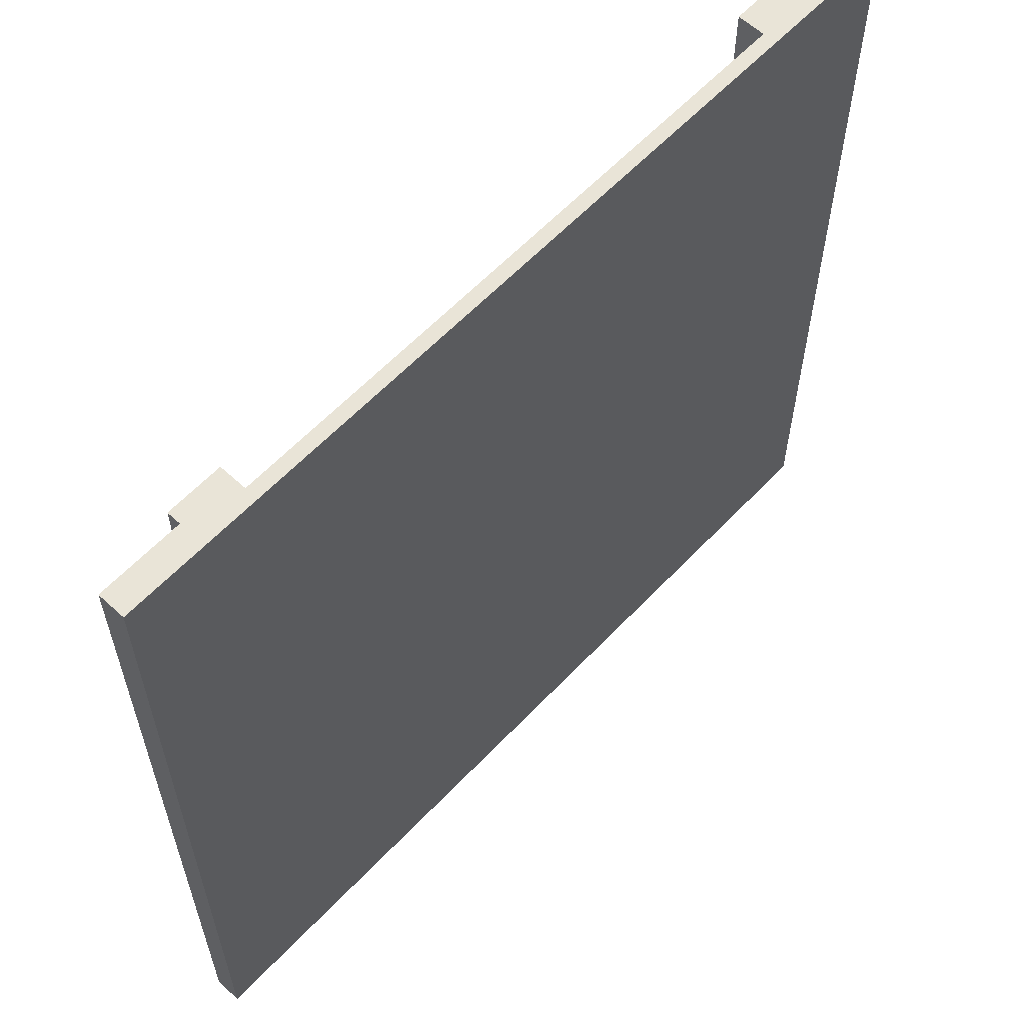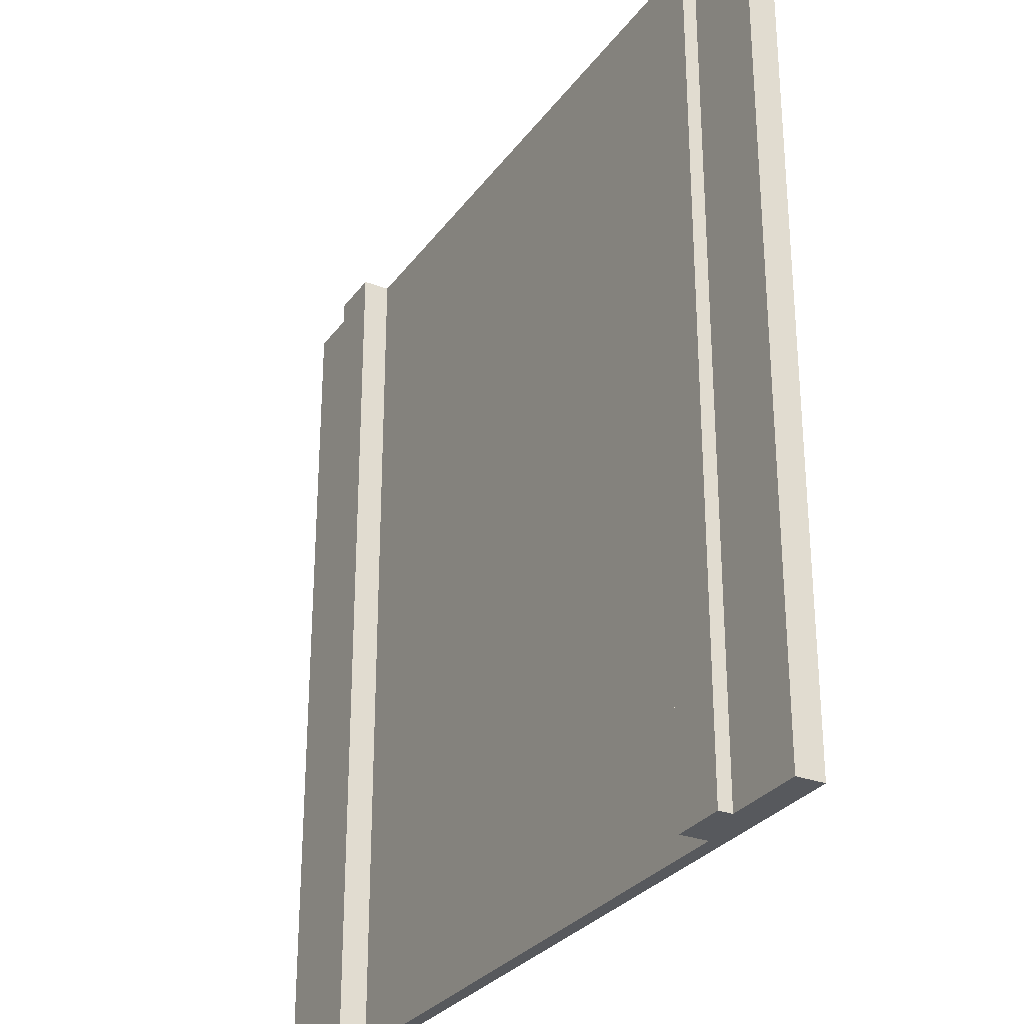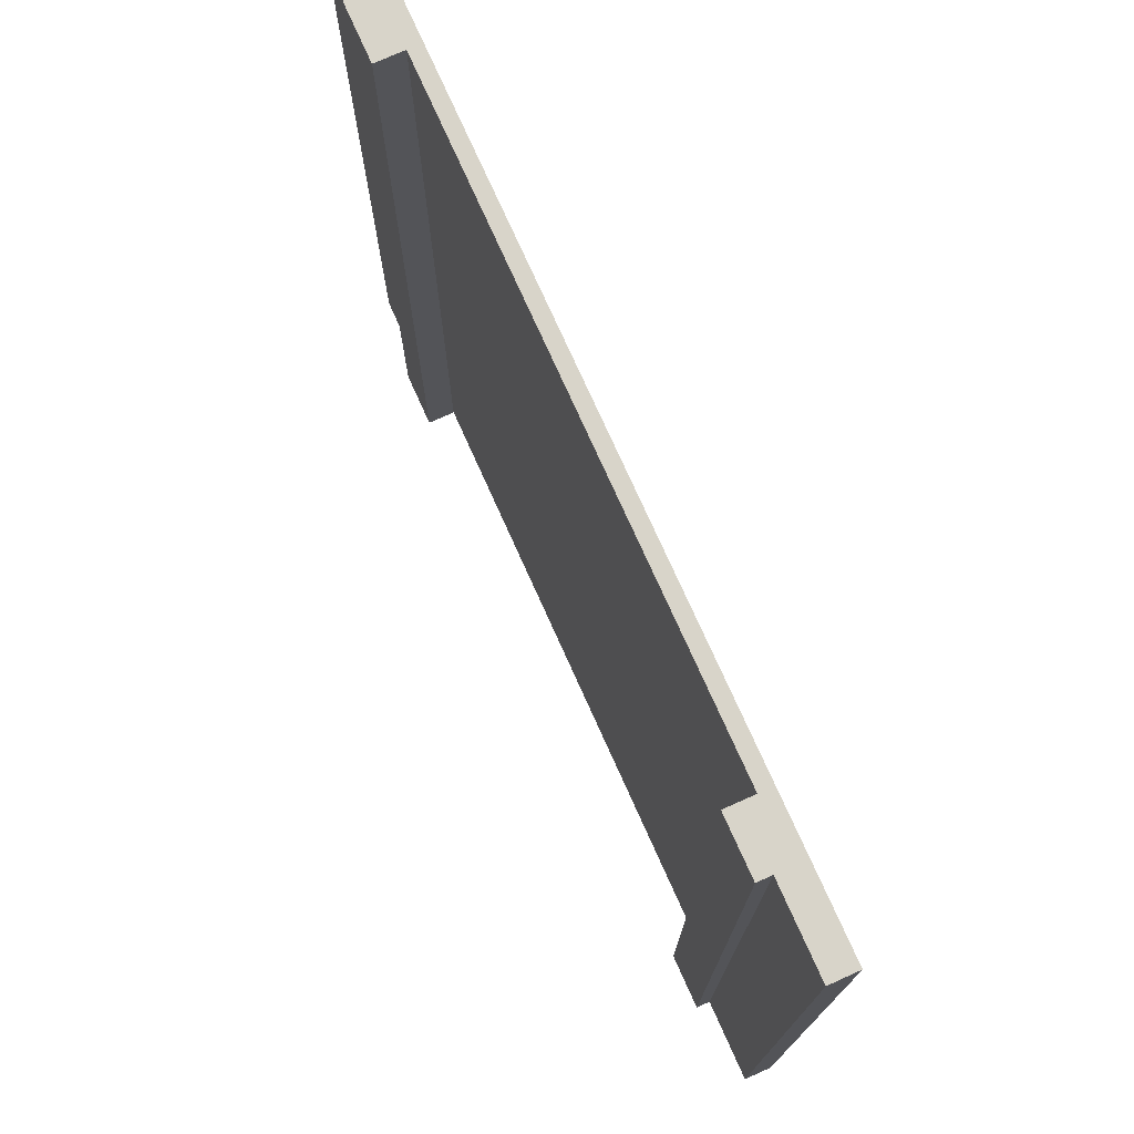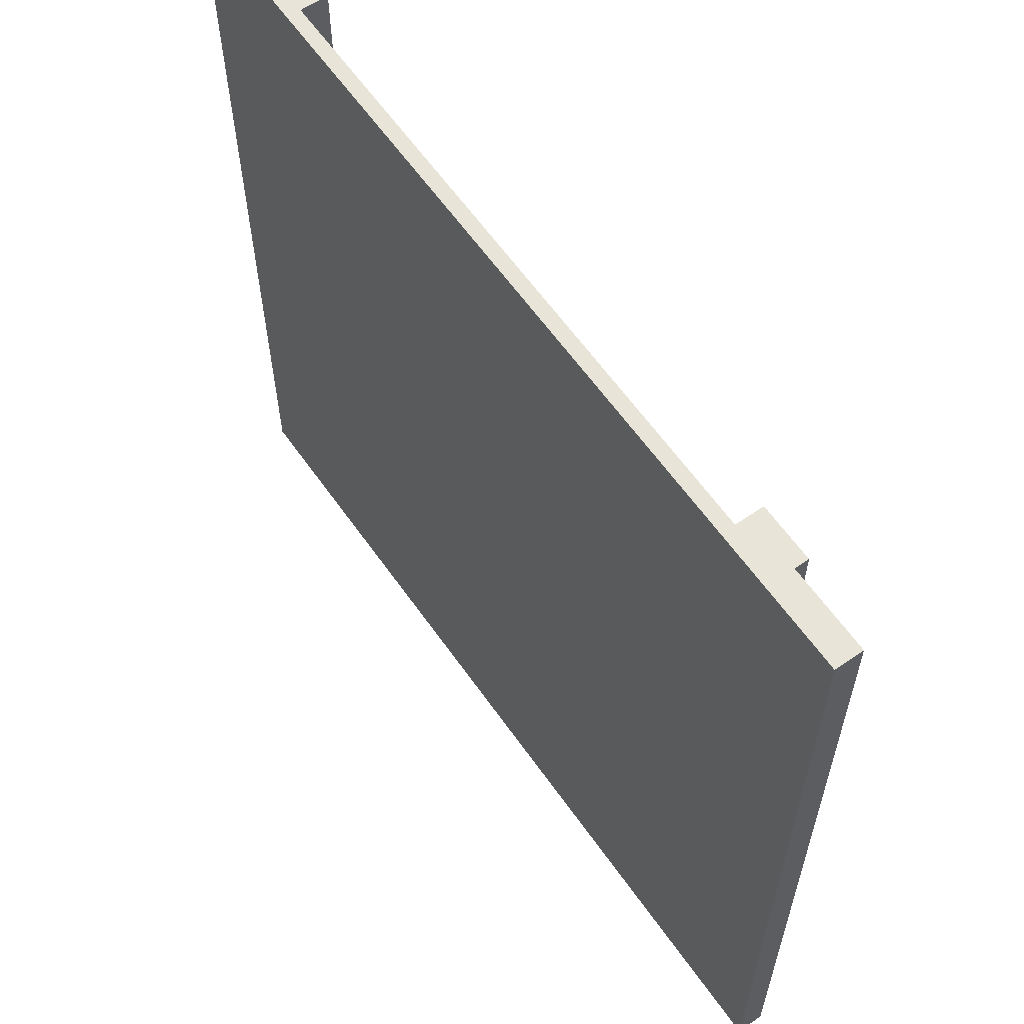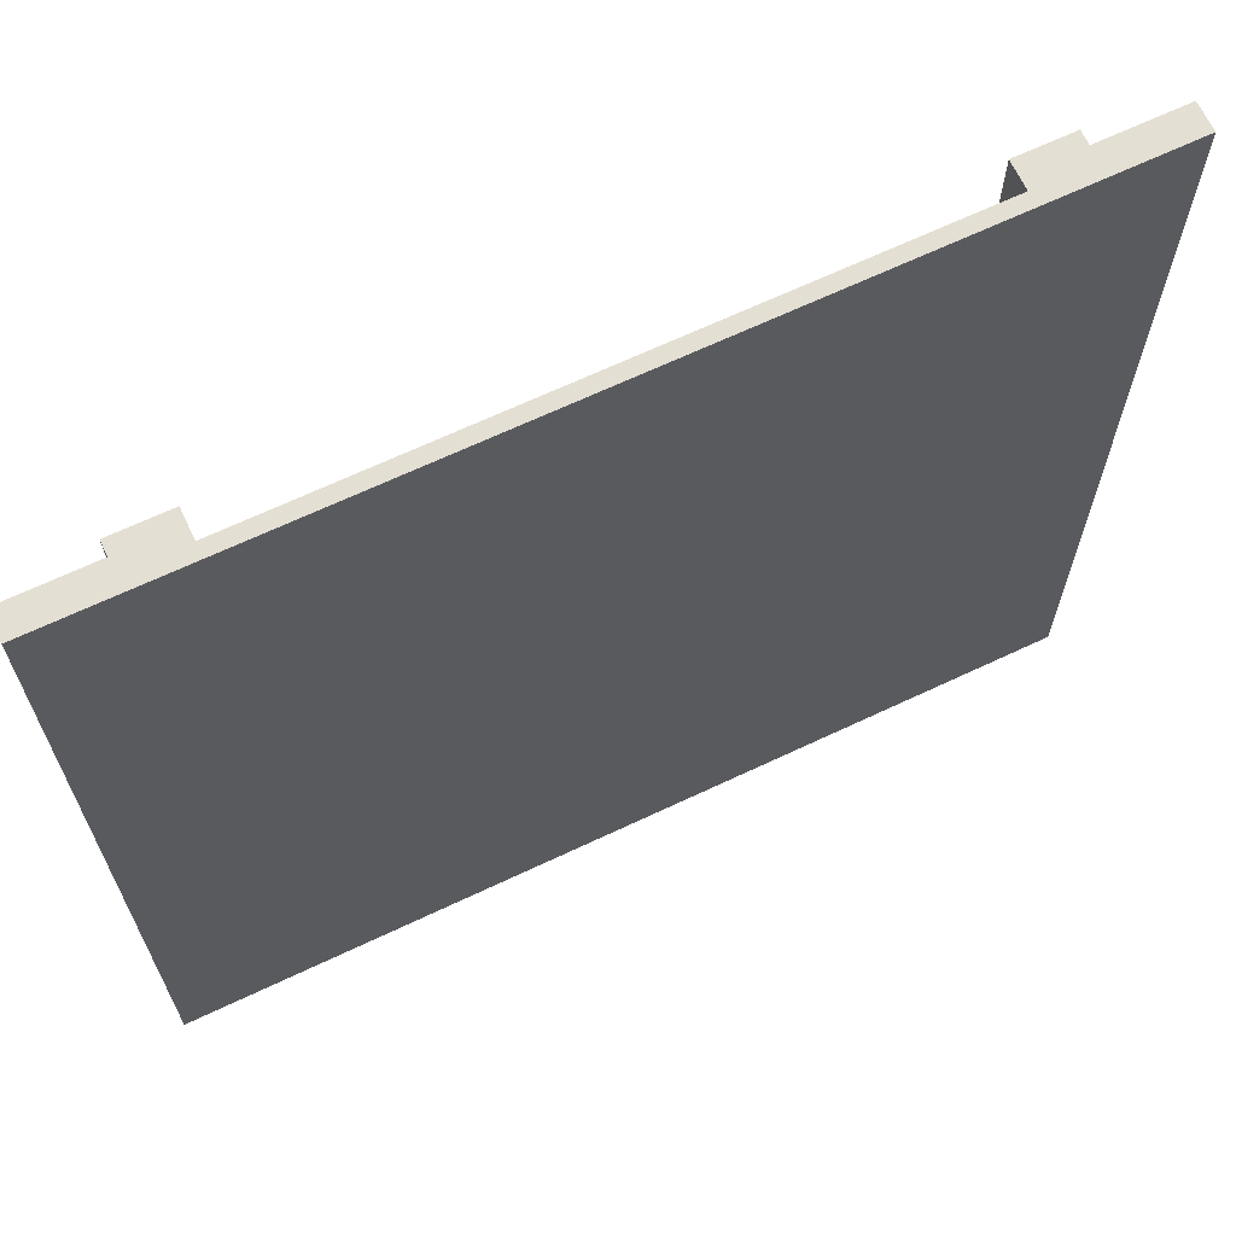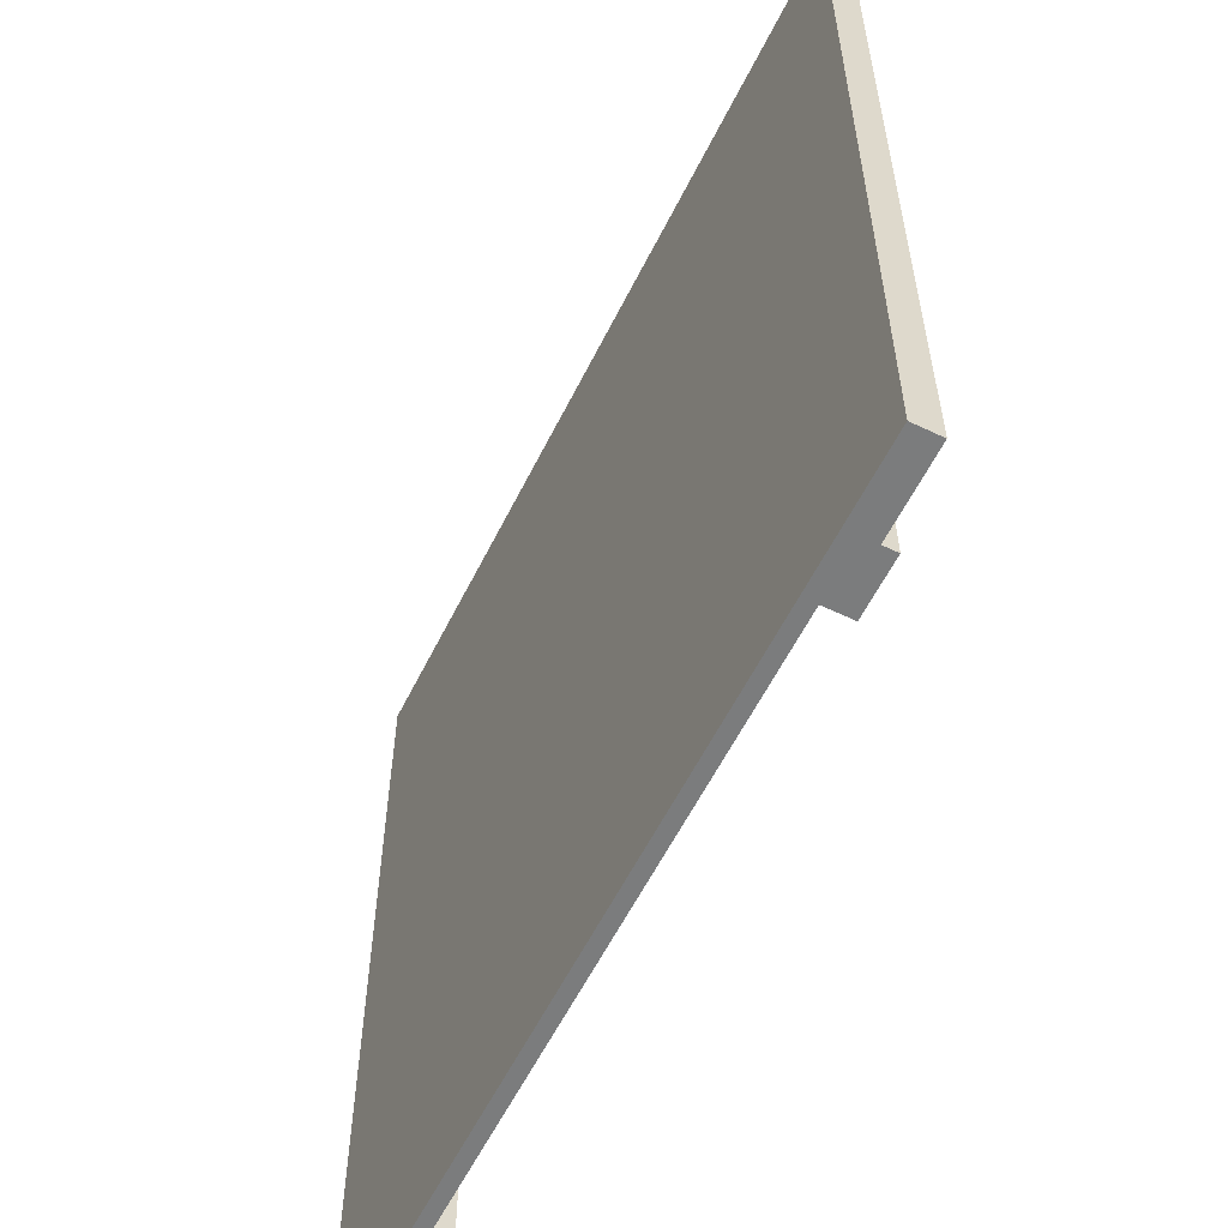
<metadata>
{"format":"obj","ext":"obj","renderer":"f3d","projection":"perspective","resolution":1024,"background":"white","views":[{"elev":60.8,"azim":-46.8,"up":"+Z"},{"elev":-29.3,"azim":-119.1,"up":"+Z"},{"elev":75.6,"azim":-114.2,"up":"+Z"},{"elev":61.3,"azim":55.0,"up":"+Z"},{"elev":66.7,"azim":-25.4,"up":"+Z"},{"elev":-58.7,"azim":63.7,"up":"+Z"}]}
</metadata>
<code>
o
v -3.2 0 3.2
v -3.2 0 -3.2
v -3.2 0.2 3.2
v -3.2 0.2 -3.2
v -2.6 0.2 3.2
v -2.6 0.2 -3.2
v -2.6 0.3 3.2
v -2.6 0.3 -3.2
v 2.2 0.1 3.2
v 2.2 0.1 -3.2
v 2.2 0.3 3.2
v 2.2 0.3 -3.2
v -2.2 0.1 3.2
v -2.2 0.1 -3.2
v -2.2 0.3 3.2
v -2.2 0.3 -3.2
v 2.6 0.2 3.2
v 2.6 0.2 -3.2
v 2.6 0.3 3.2
v 2.6 0.3 -3.2
v 3.2 0 3.2
v 3.2 0 -3.2
v 3.2 0.2 3.2
v 3.2 0.2 -3.2
v -3.2 0 3.2
v -3.2 0.2 3.2
v -2.6 0 3.2
v -2.6 0.2 3.2
v -2.6 0.3 3.2
v -2.4 0 3.2
v -2.4 0.3 3.2
v -2.2 0 3.2
v -2.2 0.1 3.2
v -2.2 0.3 3.2
v -0.2 0 3.2
v -0.2 0.1 3.2
v 0.2 0 3.2
v 0.2 0.1 3.2
v 2.2 0 3.2
v 2.2 0.1 3.2
v 2.2 0.3 3.2
v 2.4 0.1 3.2
v 2.4 0.3 3.2
v 2.6 0 3.2
v 2.6 0.1 3.2
v 2.6 0.2 3.2
v 2.6 0.3 3.2
v 3.2 0 3.2
v 3.2 0.2 3.2
v -3.2 0 -3.2
v -3.2 0.2 -3.2
v -2.6 0 -3.2
v -2.6 0.2 -3.2
v -2.6 0.3 -3.2
v -2.4 0 -3.2
v -2.4 0.3 -3.2
v -2.2 0 -3.2
v -2.2 0.1 -3.2
v -2.2 0.3 -3.2
v -0.2 0 -3.2
v -0.2 0.1 -3.2
v 0.2 0 -3.2
v 0.2 0.1 -3.2
v 2.2 0 -3.2
v 2.2 0.1 -3.2
v 2.2 0.3 -3.2
v 2.4 0.1 -3.2
v 2.4 0.3 -3.2
v 2.6 0 -3.2
v 2.6 0.1 -3.2
v 2.6 0.2 -3.2
v 2.6 0.3 -3.2
v 3.2 0 -3.2
v 3.2 0.2 -3.2
v -3.2 0 3.2
v -2.6 0 3.2
v -2.4 0 3.2
v -2.2 0 3.2
v -0.2 0 3.2
v 0.2 0 3.2
v 2.2 0 3.2
v 2.6 0 3.2
v 3.2 0 3.2
v -0.2 0 2.2
v 0.2 0 2.2
v -0.2 0 -2.2
v 0.2 0 -2.2
v -3.2 0 -3.2
v -2.6 0 -3.2
v -2.4 0 -3.2
v -2.2 0 -3.2
v -0.2 0 -3.2
v 0.2 0 -3.2
v 2.2 0 -3.2
v 2.6 0 -3.2
v 3.2 0 -3.2
v -2.2 0.1 3.2
v -0.2 0.1 3.2
v 0.2 0.1 3.2
v 2.2 0.1 3.2
v -0.2 0.1 2.2
v 0.2 0.1 2.2
v -0.2 0.1 -2.2
v 0.2 0.1 -2.2
v -2.2 0.1 -3.2
v -0.2 0.1 -3.2
v 0.2 0.1 -3.2
v 2.2 0.1 -3.2
v -3.2 0.2 3.2
v -2.6 0.2 3.2
v 2.6 0.2 3.2
v 3.2 0.2 3.2
v -3.2 0.2 -3.2
v -2.6 0.2 -3.2
v 2.6 0.2 -3.2
v 3.2 0.2 -3.2
v -2.6 0.3 3.2
v -2.4 0.3 3.2
v -2.2 0.3 3.2
v 2.2 0.3 3.2
v 2.4 0.3 3.2
v 2.6 0.3 3.2
v -2.6 0.3 -3.2
v -2.4 0.3 -3.2
v -2.2 0.3 -3.2
v 2.2 0.3 -3.2
v 2.4 0.3 -3.2
v 2.6 0.3 -3.2
f 3 2 1
f 4 2 3
f 7 6 5
f 8 6 7
f 11 10 9
f 12 10 11
f 13 14 15
f 15 14 16
f 17 18 19
f 19 18 20
f 21 22 23
f 23 22 24
f 27 26 25
f 28 26 27
f 30 28 27
f 30 29 28
f 31 29 30
f 32 31 30
f 33 31 32
f 34 31 33
f 35 33 32
f 36 33 35
f 37 36 35
f 38 36 37
f 39 38 37
f 40 38 39
f 42 40 39
f 42 41 40
f 43 41 42
f 44 42 39
f 45 43 42
f 45 42 44
f 46 43 45
f 47 43 46
f 48 45 44
f 48 46 45
f 49 46 48
f 50 51 52
f 52 51 53
f 52 53 55
f 53 54 55
f 55 54 56
f 55 56 57
f 57 56 58
f 58 56 59
f 57 58 60
f 60 58 61
f 60 61 62
f 62 61 63
f 62 63 64
f 64 63 65
f 64 65 67
f 65 66 67
f 67 66 68
f 64 67 69
f 67 68 70
f 69 67 70
f 70 68 71
f 71 68 72
f 69 70 73
f 70 71 73
f 73 71 74
f 84 79 78
f 84 80 79
f 85 81 80
f 85 80 84
f 86 84 78
f 86 85 84
f 87 81 85
f 87 85 86
f 88 76 75
f 89 77 76
f 89 76 88
f 90 78 77
f 90 77 89
f 91 86 78
f 91 78 90
f 92 87 86
f 92 86 91
f 93 81 87
f 93 87 92
f 94 82 81
f 94 81 93
f 95 83 82
f 95 82 94
f 96 83 95
f 97 98 101
f 98 99 101
f 99 100 102
f 101 99 102
f 97 101 103
f 101 102 103
f 102 100 104
f 103 102 104
f 97 103 105
f 103 104 106
f 105 103 106
f 104 100 107
f 106 104 107
f 107 100 108
f 109 110 113
f 113 110 114
f 111 112 115
f 115 112 116
f 117 118 123
f 118 119 124
f 123 118 124
f 124 119 125
f 120 121 126
f 121 122 127
f 126 121 127
f 127 122 128

</code>
